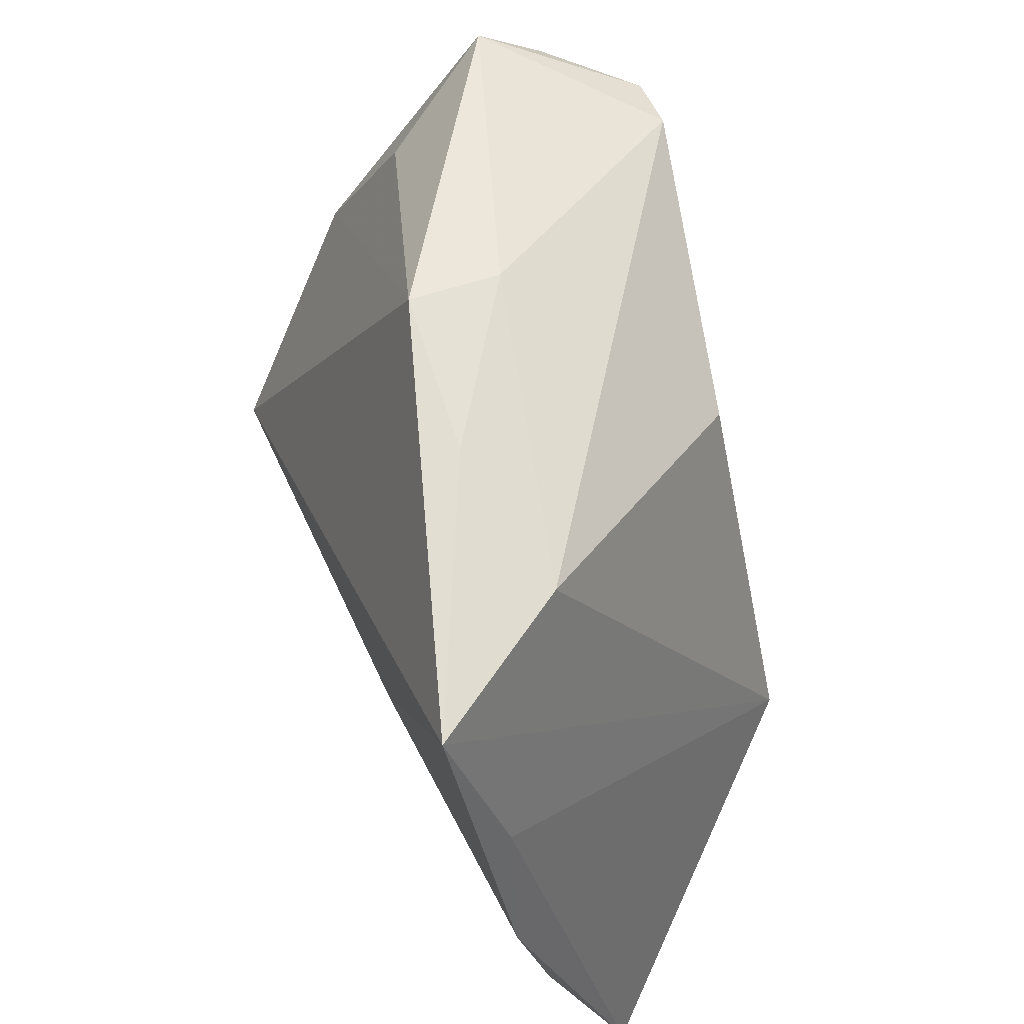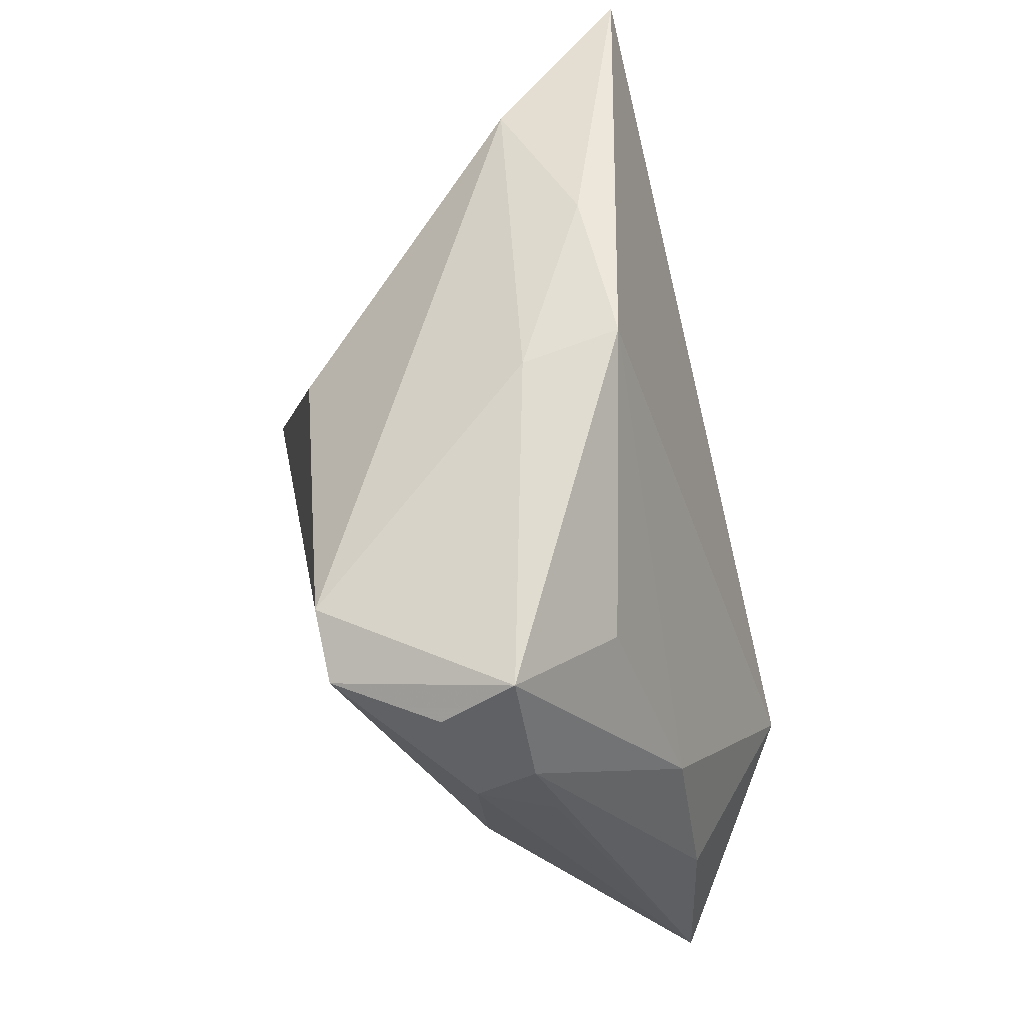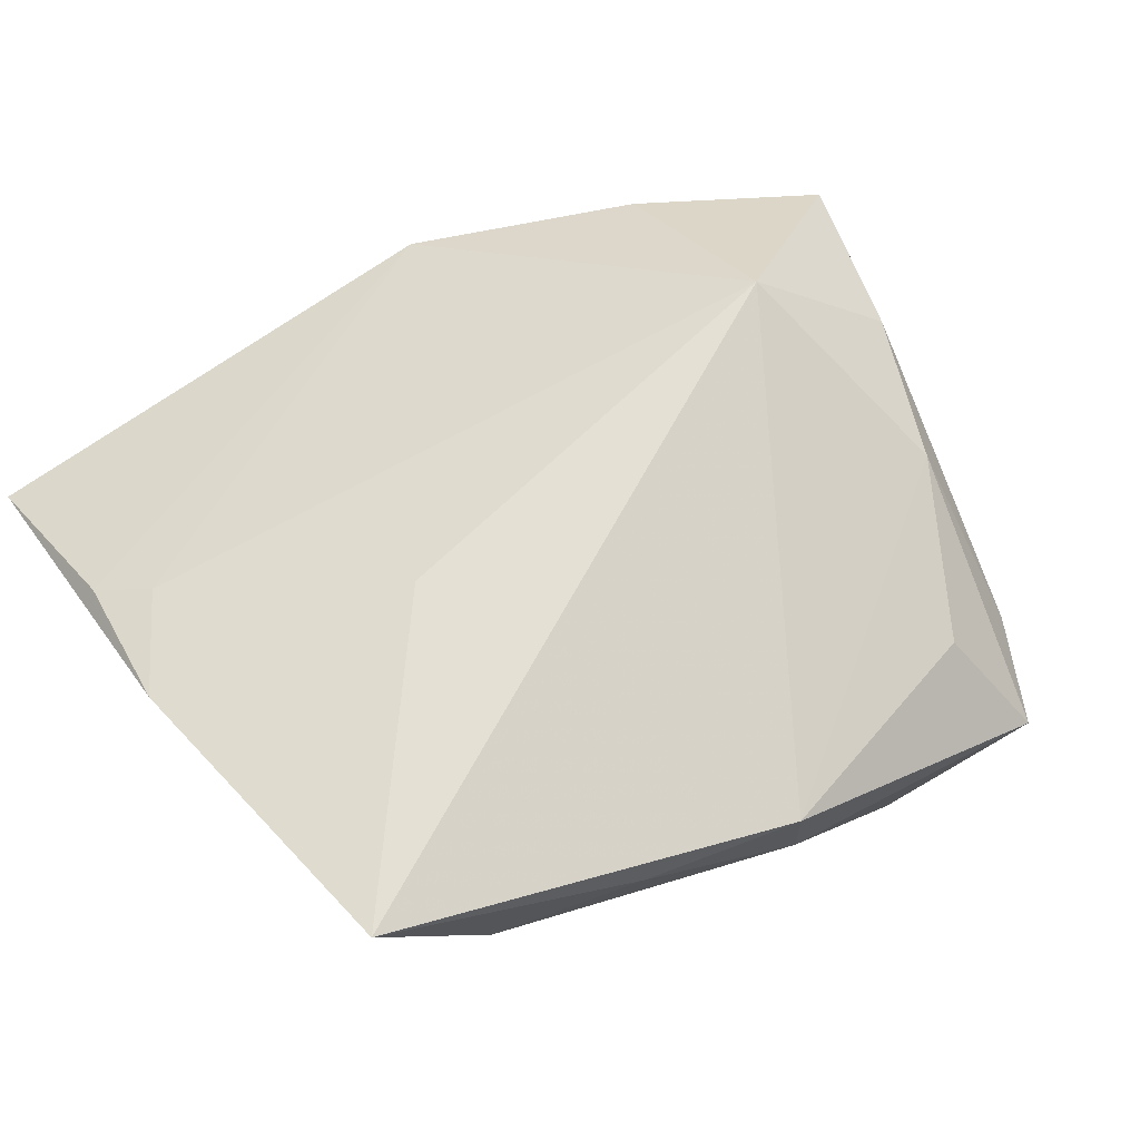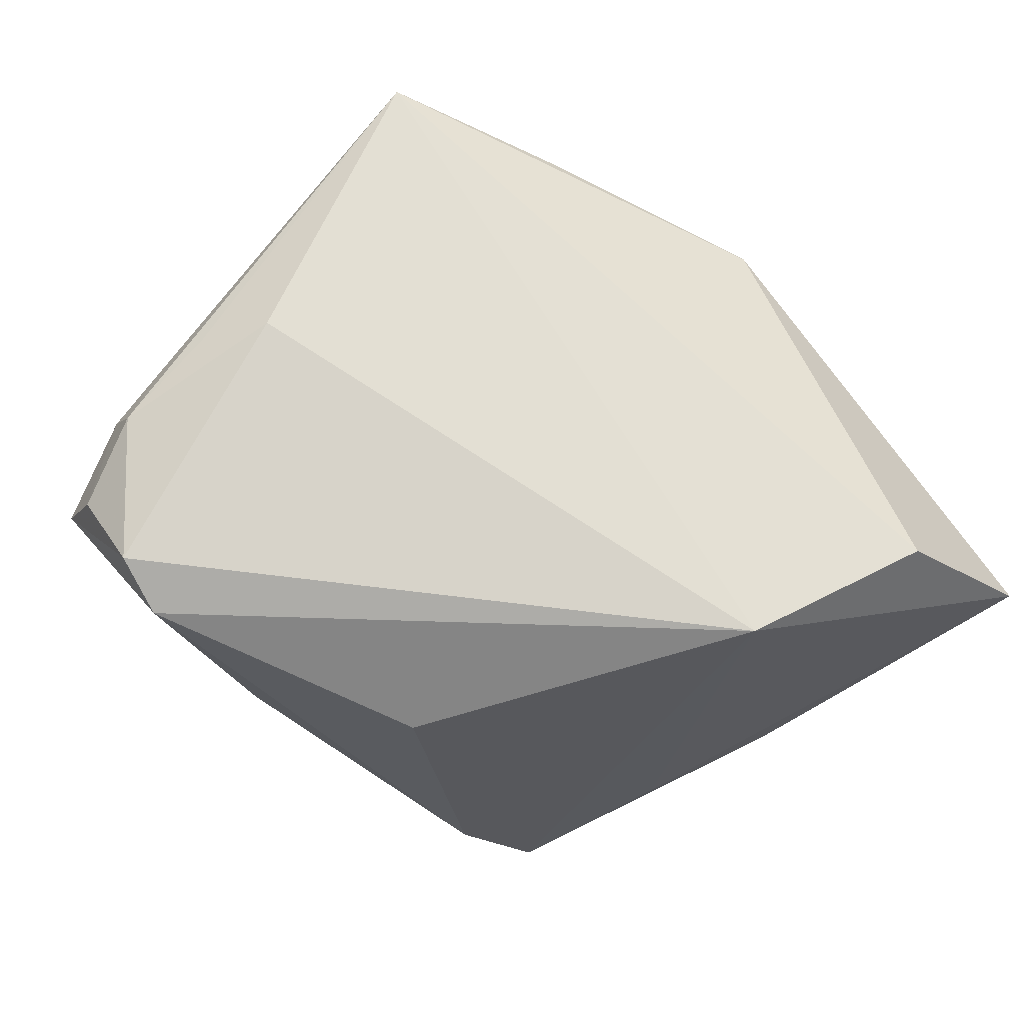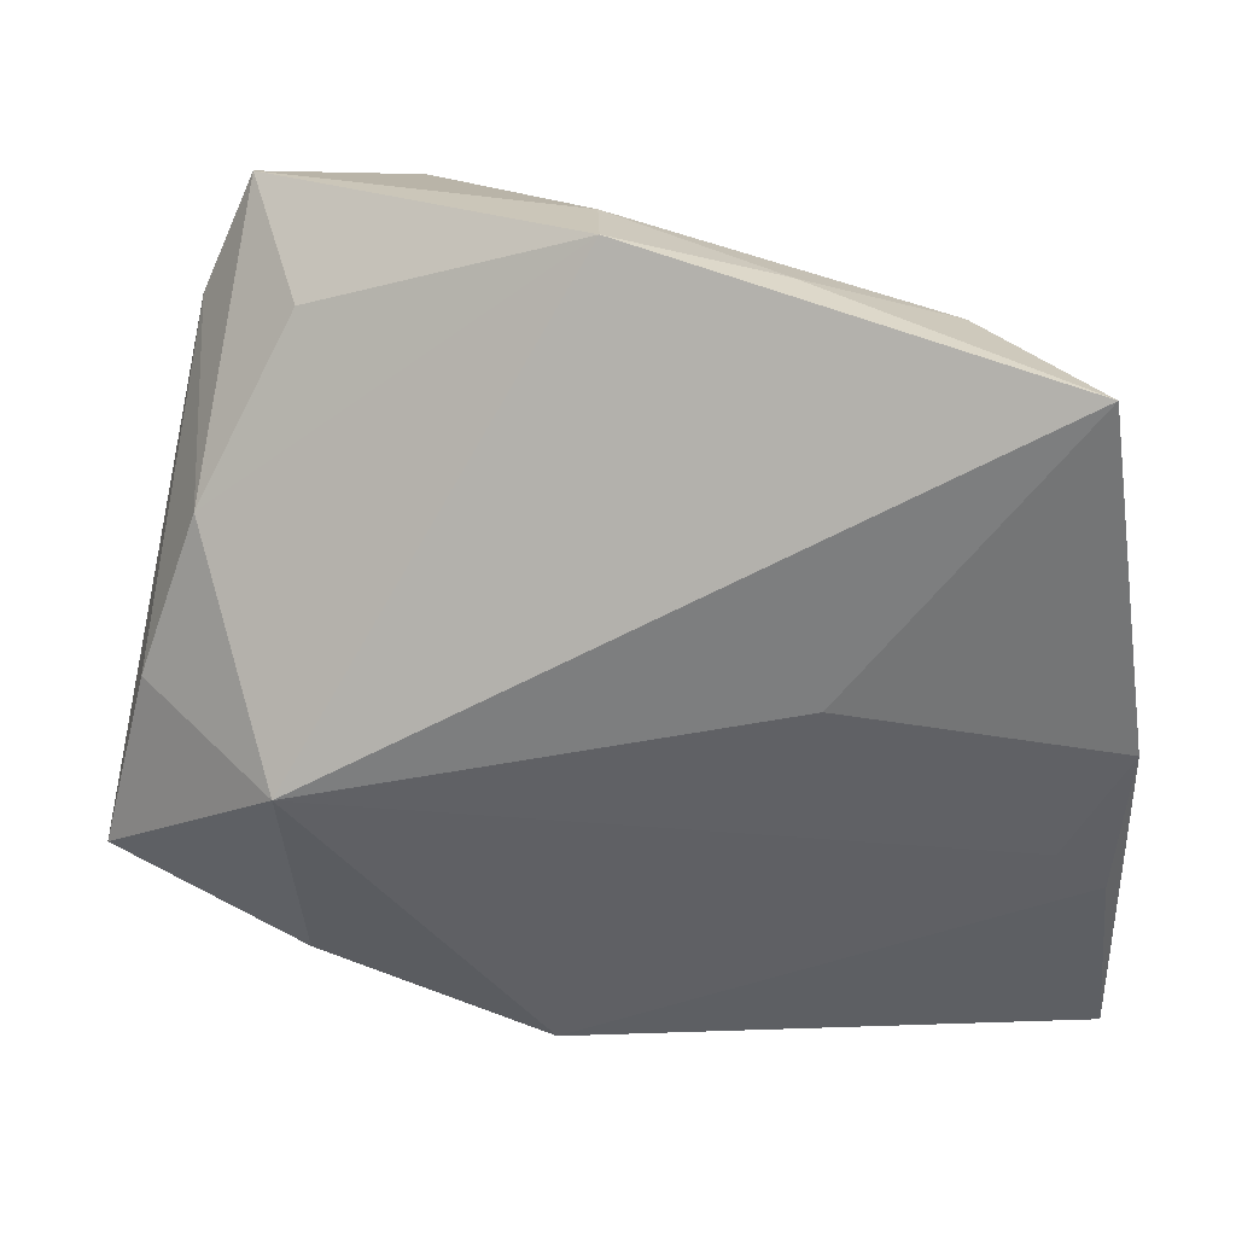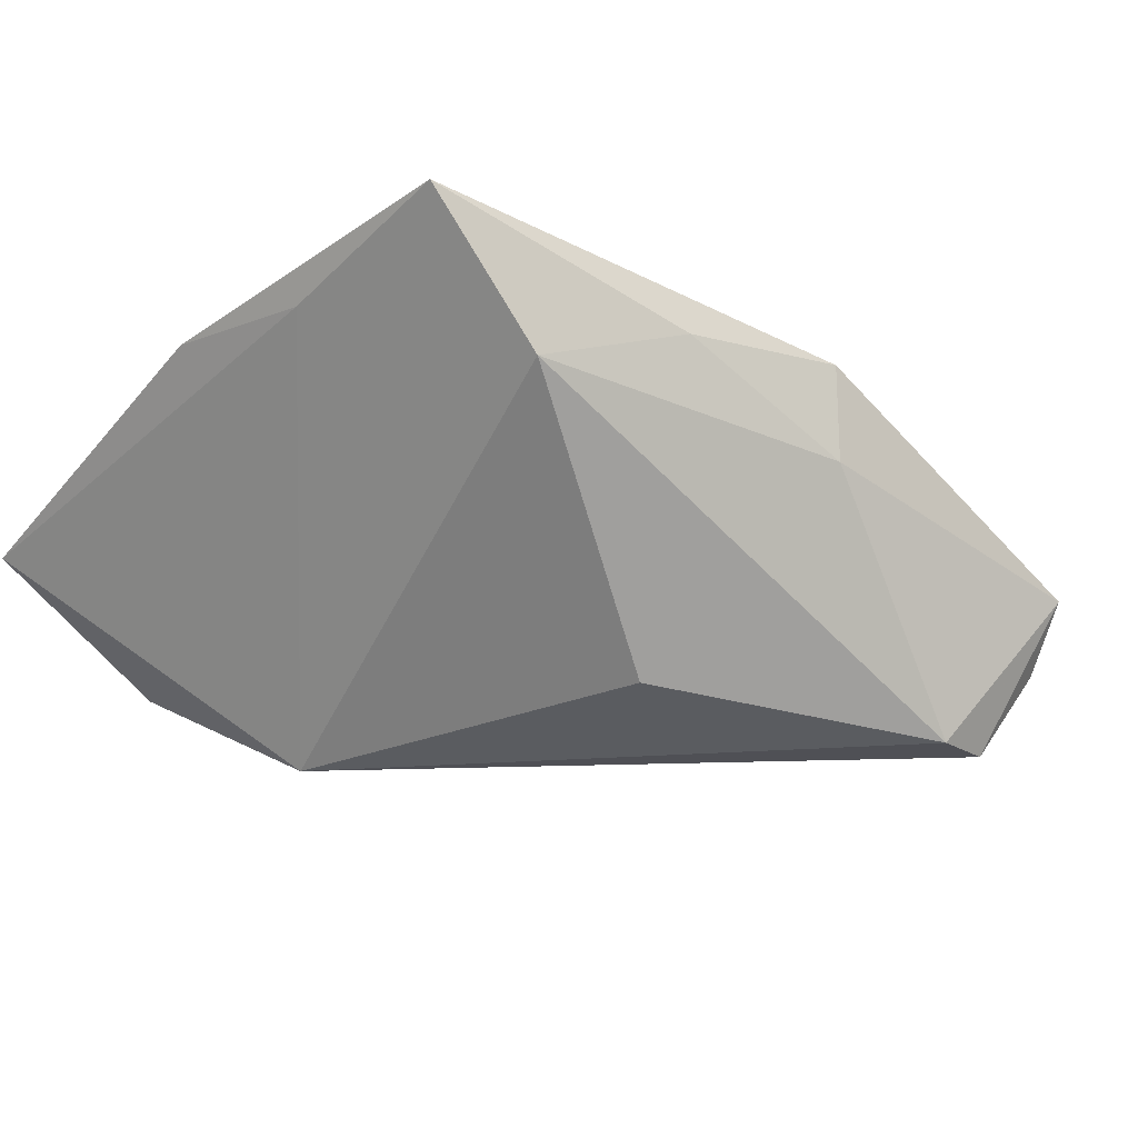
<metadata>
{"format":"obj","ext":"obj","renderer":"f3d","projection":"perspective","resolution":1024,"background":"white","views":[{"elev":56.1,"azim":72.2,"up":"+Y"},{"elev":66.7,"azim":-102.3,"up":"+Y"},{"elev":61.5,"azim":146.9,"up":"+Z"},{"elev":-76.7,"azim":-50.9,"up":"+Z"},{"elev":26.5,"azim":5.2,"up":"+Y"},{"elev":-19.3,"azim":140.7,"up":"+Z"}]}
</metadata>
<code>
v 0.04611 0.0102 0.01393
v 0.01988 -0.0005589 0.02027
v 0.04852 -0.02442 0.01006
v -0.02351 0.03538 -0.02679
v 0.0242 -0.01975 -0.02679
v -0.03195 -0.01059 0.02407
v -0.04313 0.02523 -0.01412
v -0.03163 0.03156 0.00317
v 0.04456 0.03163 0.02046
v 0.04999 -0.006971 0.01447
v 0.03232 -0.04097 -0.01528
v -0.05273 -0.02478 0.00987
v 0.01573 0.03817 0.009661
v -0.031 0.03366 -0.02679
v -0.03177 -0.03508 0.01171
v -0.03814 0.03573 -0.01665
v -0.001908 0.0418 0.00987
v 0.03169 0.03282 0.004537
v -0.006731 -0.04668 0.008835
v -0.04138 0.01232 0.008996
v -0.04754 -0.005058 0.01045
v -0.04323 0.02845 -0.008032
v 0.05023 -0.04668 0.0005387
v 0.008514 0.02138 -0.02275
v -0.0448 0.01971 -0.006
v -0.003078 0.04072 -0.0006236
v 0.04316 -0.01959 0.01239
v -0.03768 0.0409 -0.008993
v -0.04457 0.01246 -0.009541
v -0.04119 0.004215 -0.01278
f 26 18 4
f 26 28 17
f 4 28 26
f 9 5 18
f 17 6 9
f 30 5 12
f 4 18 24
f 24 5 4
f 18 5 24
f 12 6 21
f 17 28 8
f 15 6 12
f 12 19 15
f 15 19 6
f 12 5 11
f 11 19 12
f 11 5 23
f 23 19 11
f 23 5 1
f 5 9 1
f 1 10 23
f 9 10 1
f 17 9 13
f 13 9 18
f 13 26 17
f 18 26 13
f 4 5 14
f 5 30 14
f 14 28 4
f 12 21 22
f 20 6 17
f 17 8 20
f 20 21 6
f 20 8 28
f 28 22 20
f 20 22 21
f 2 9 6
f 2 10 9
f 3 19 23
f 23 10 3
f 12 22 25
f 7 14 30
f 7 25 22
f 12 25 7
f 6 19 27
f 19 3 27
f 27 2 6
f 10 2 27
f 27 3 10
f 28 14 16
f 14 7 16
f 16 22 28
f 16 7 22
f 29 30 12
f 12 7 29
f 29 7 30

</code>
